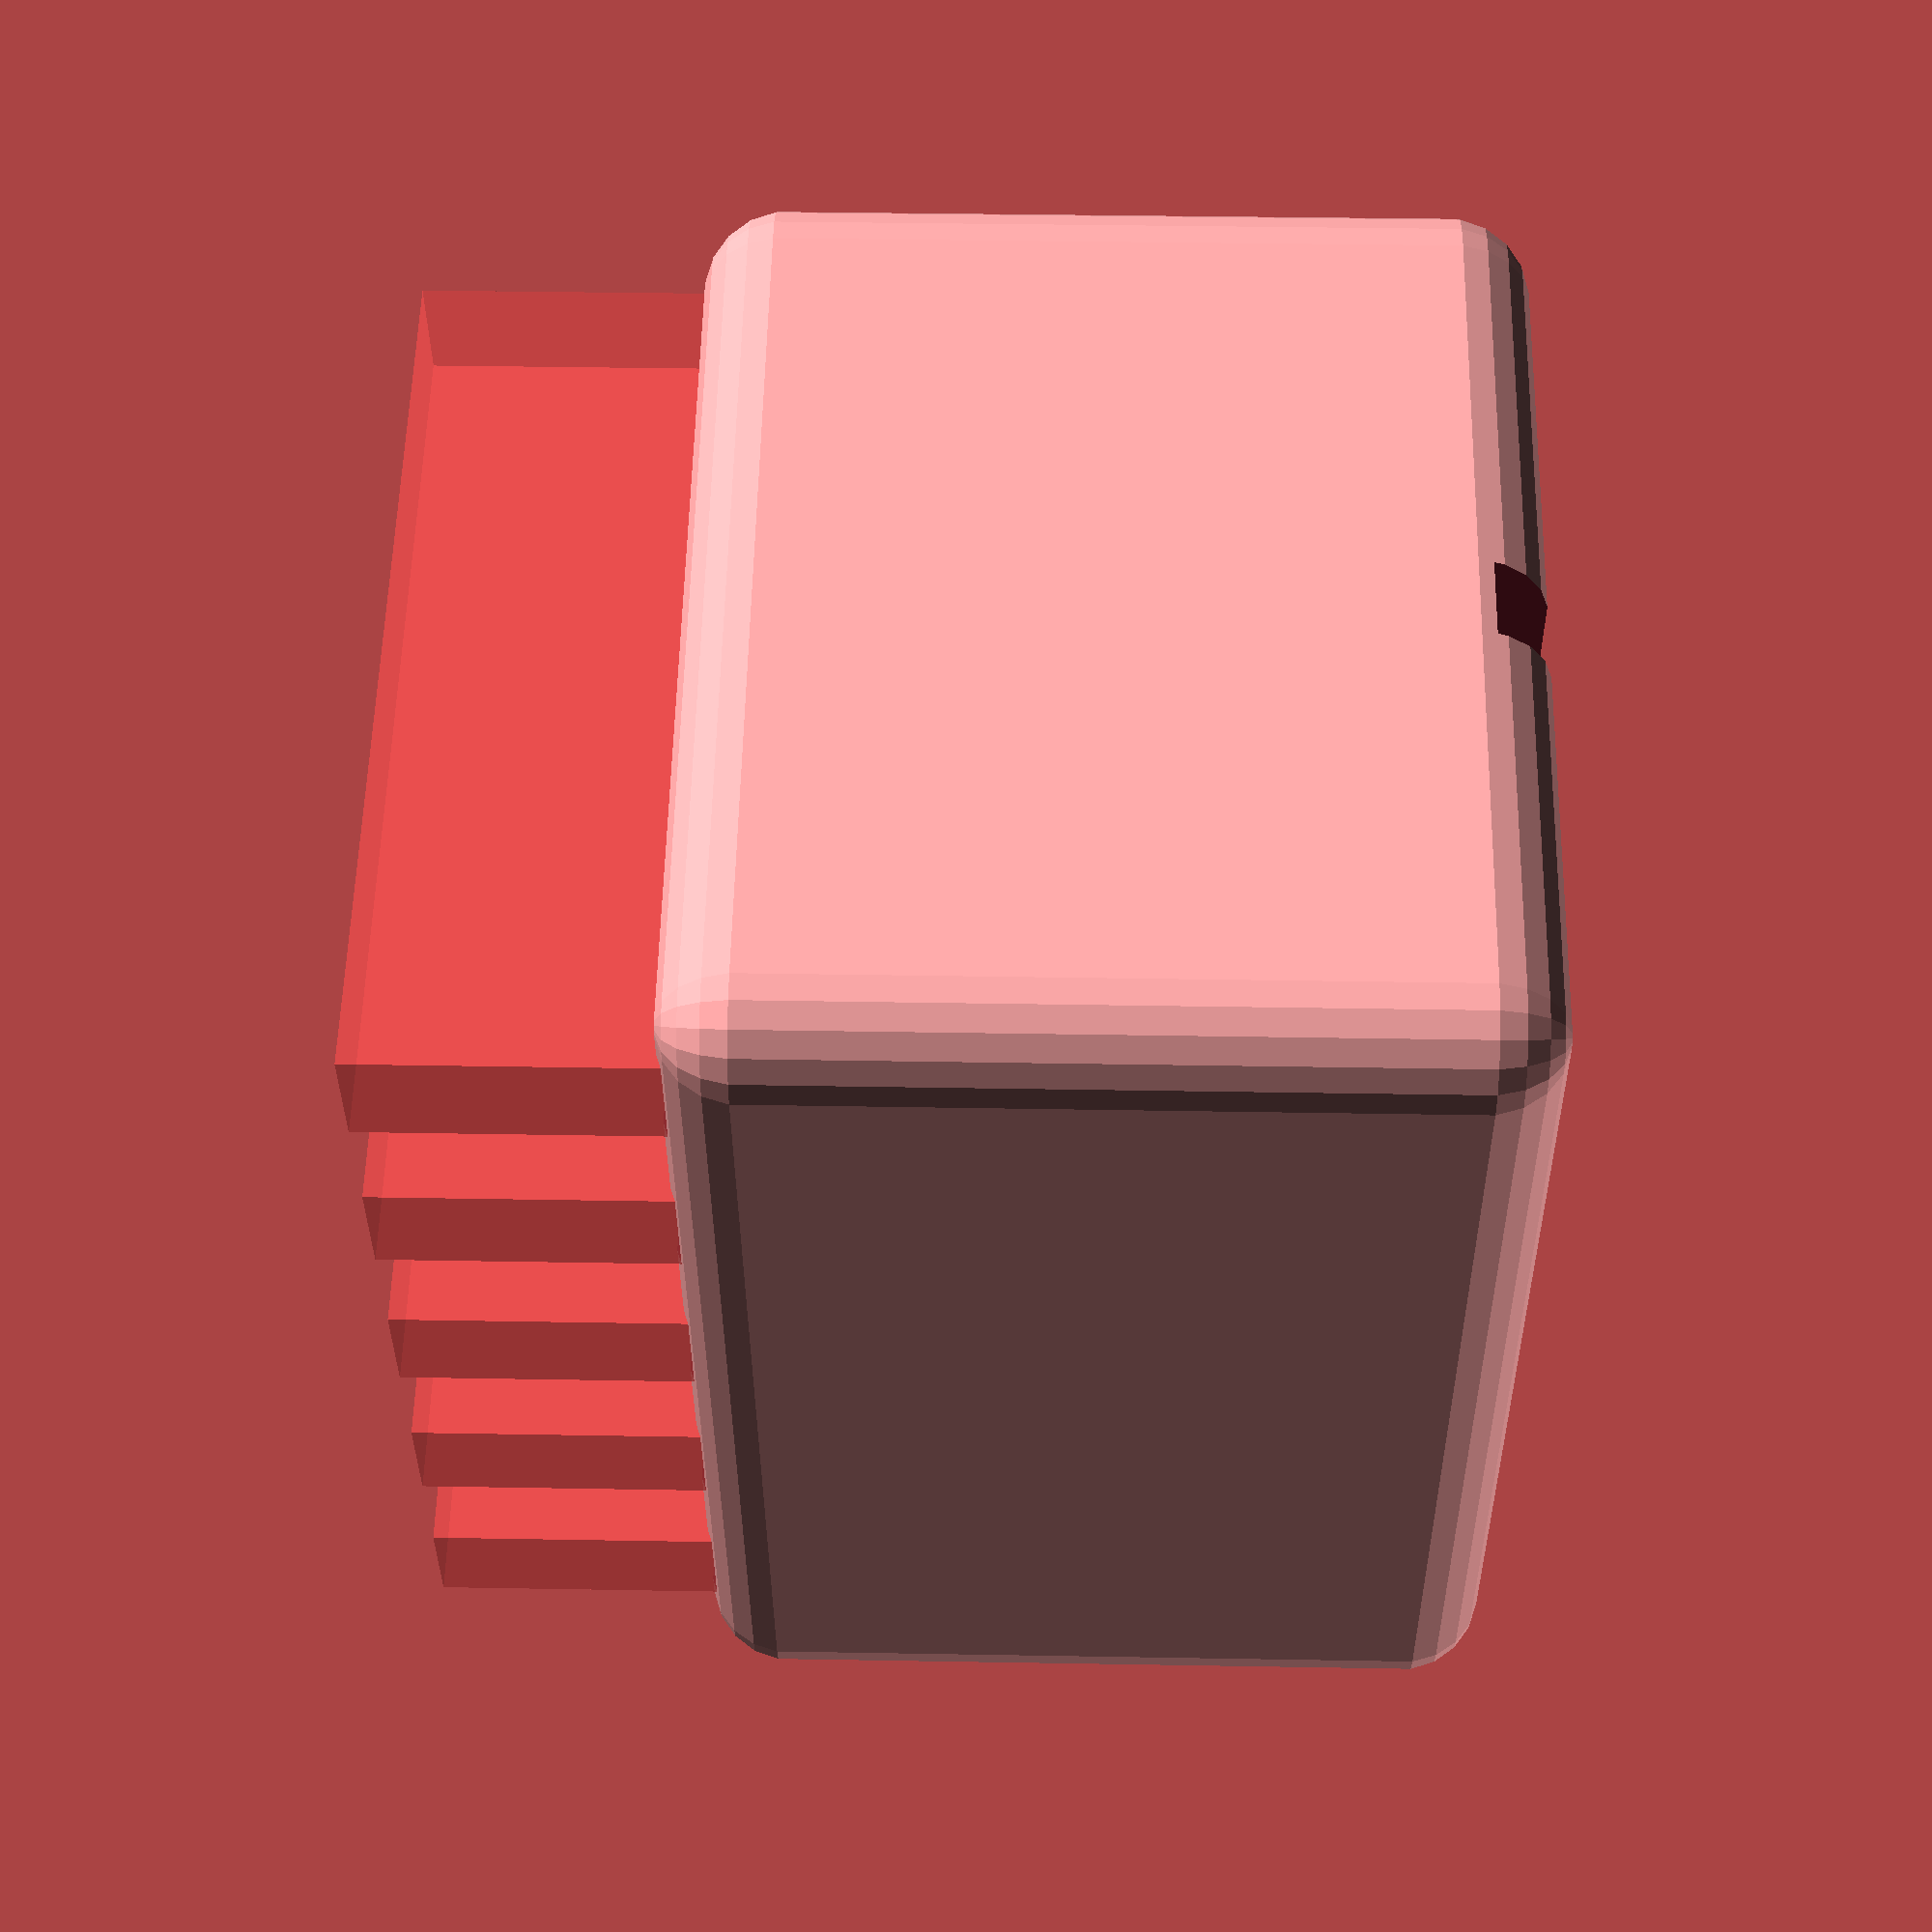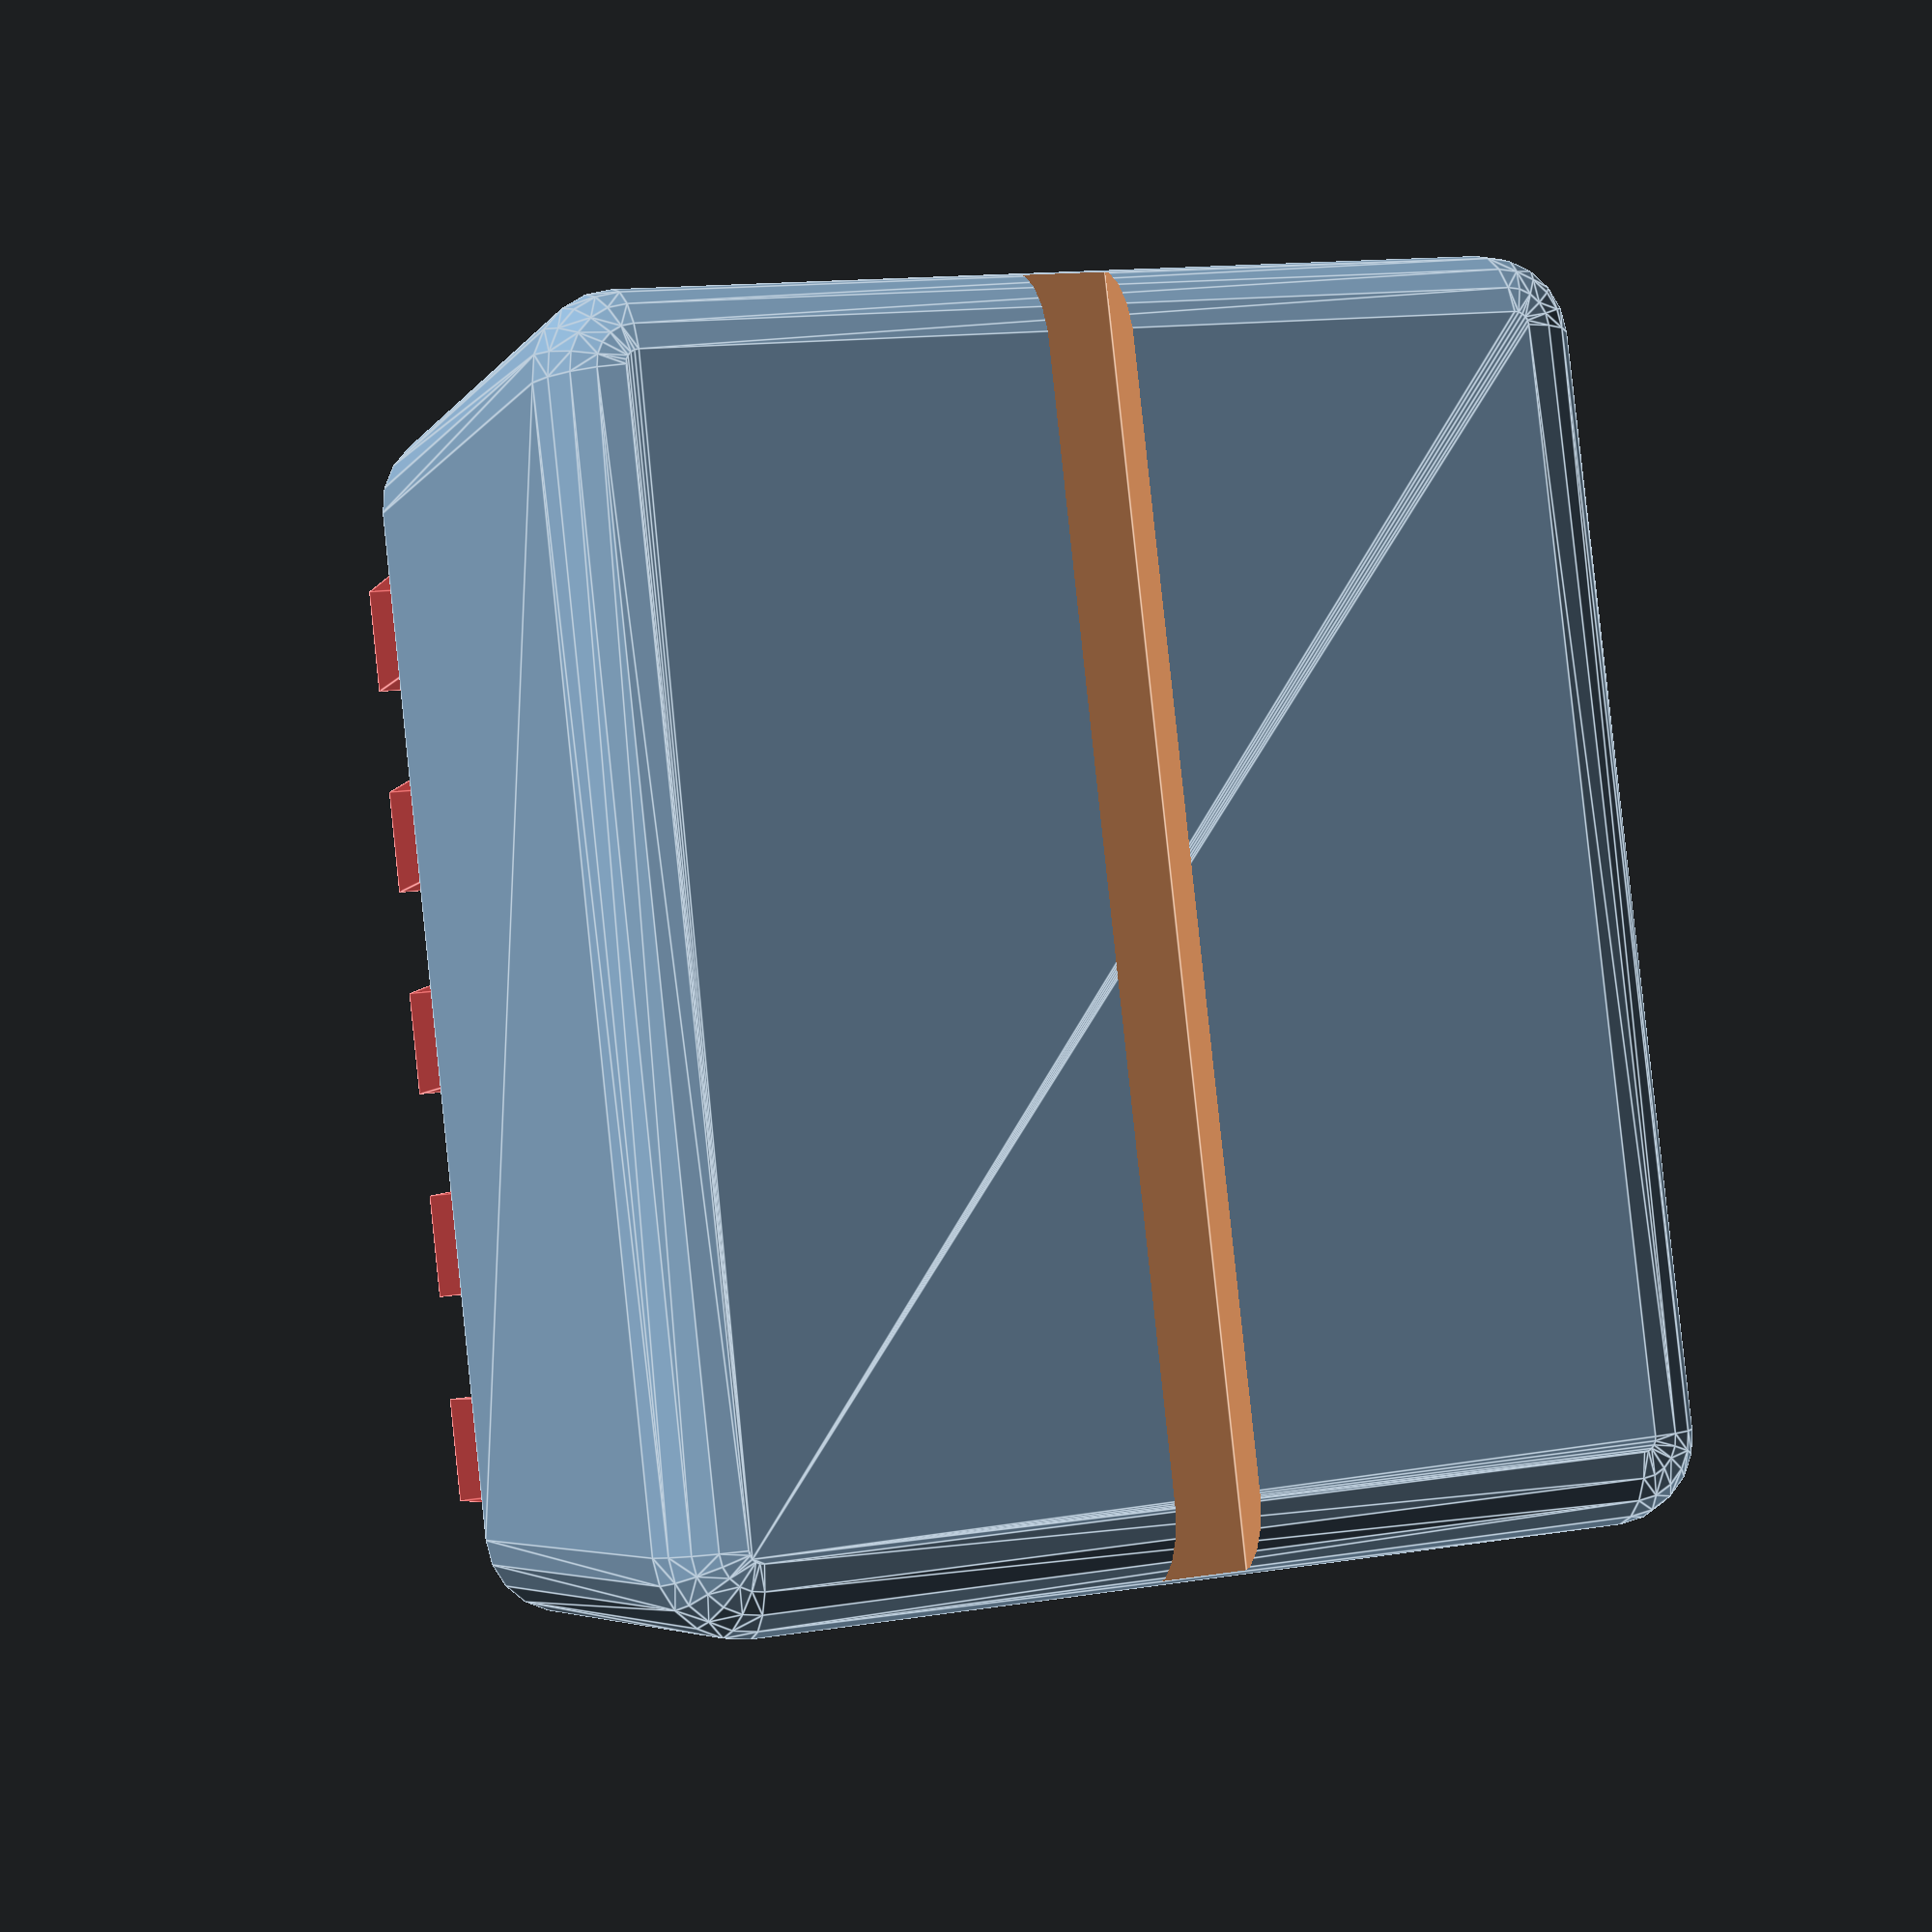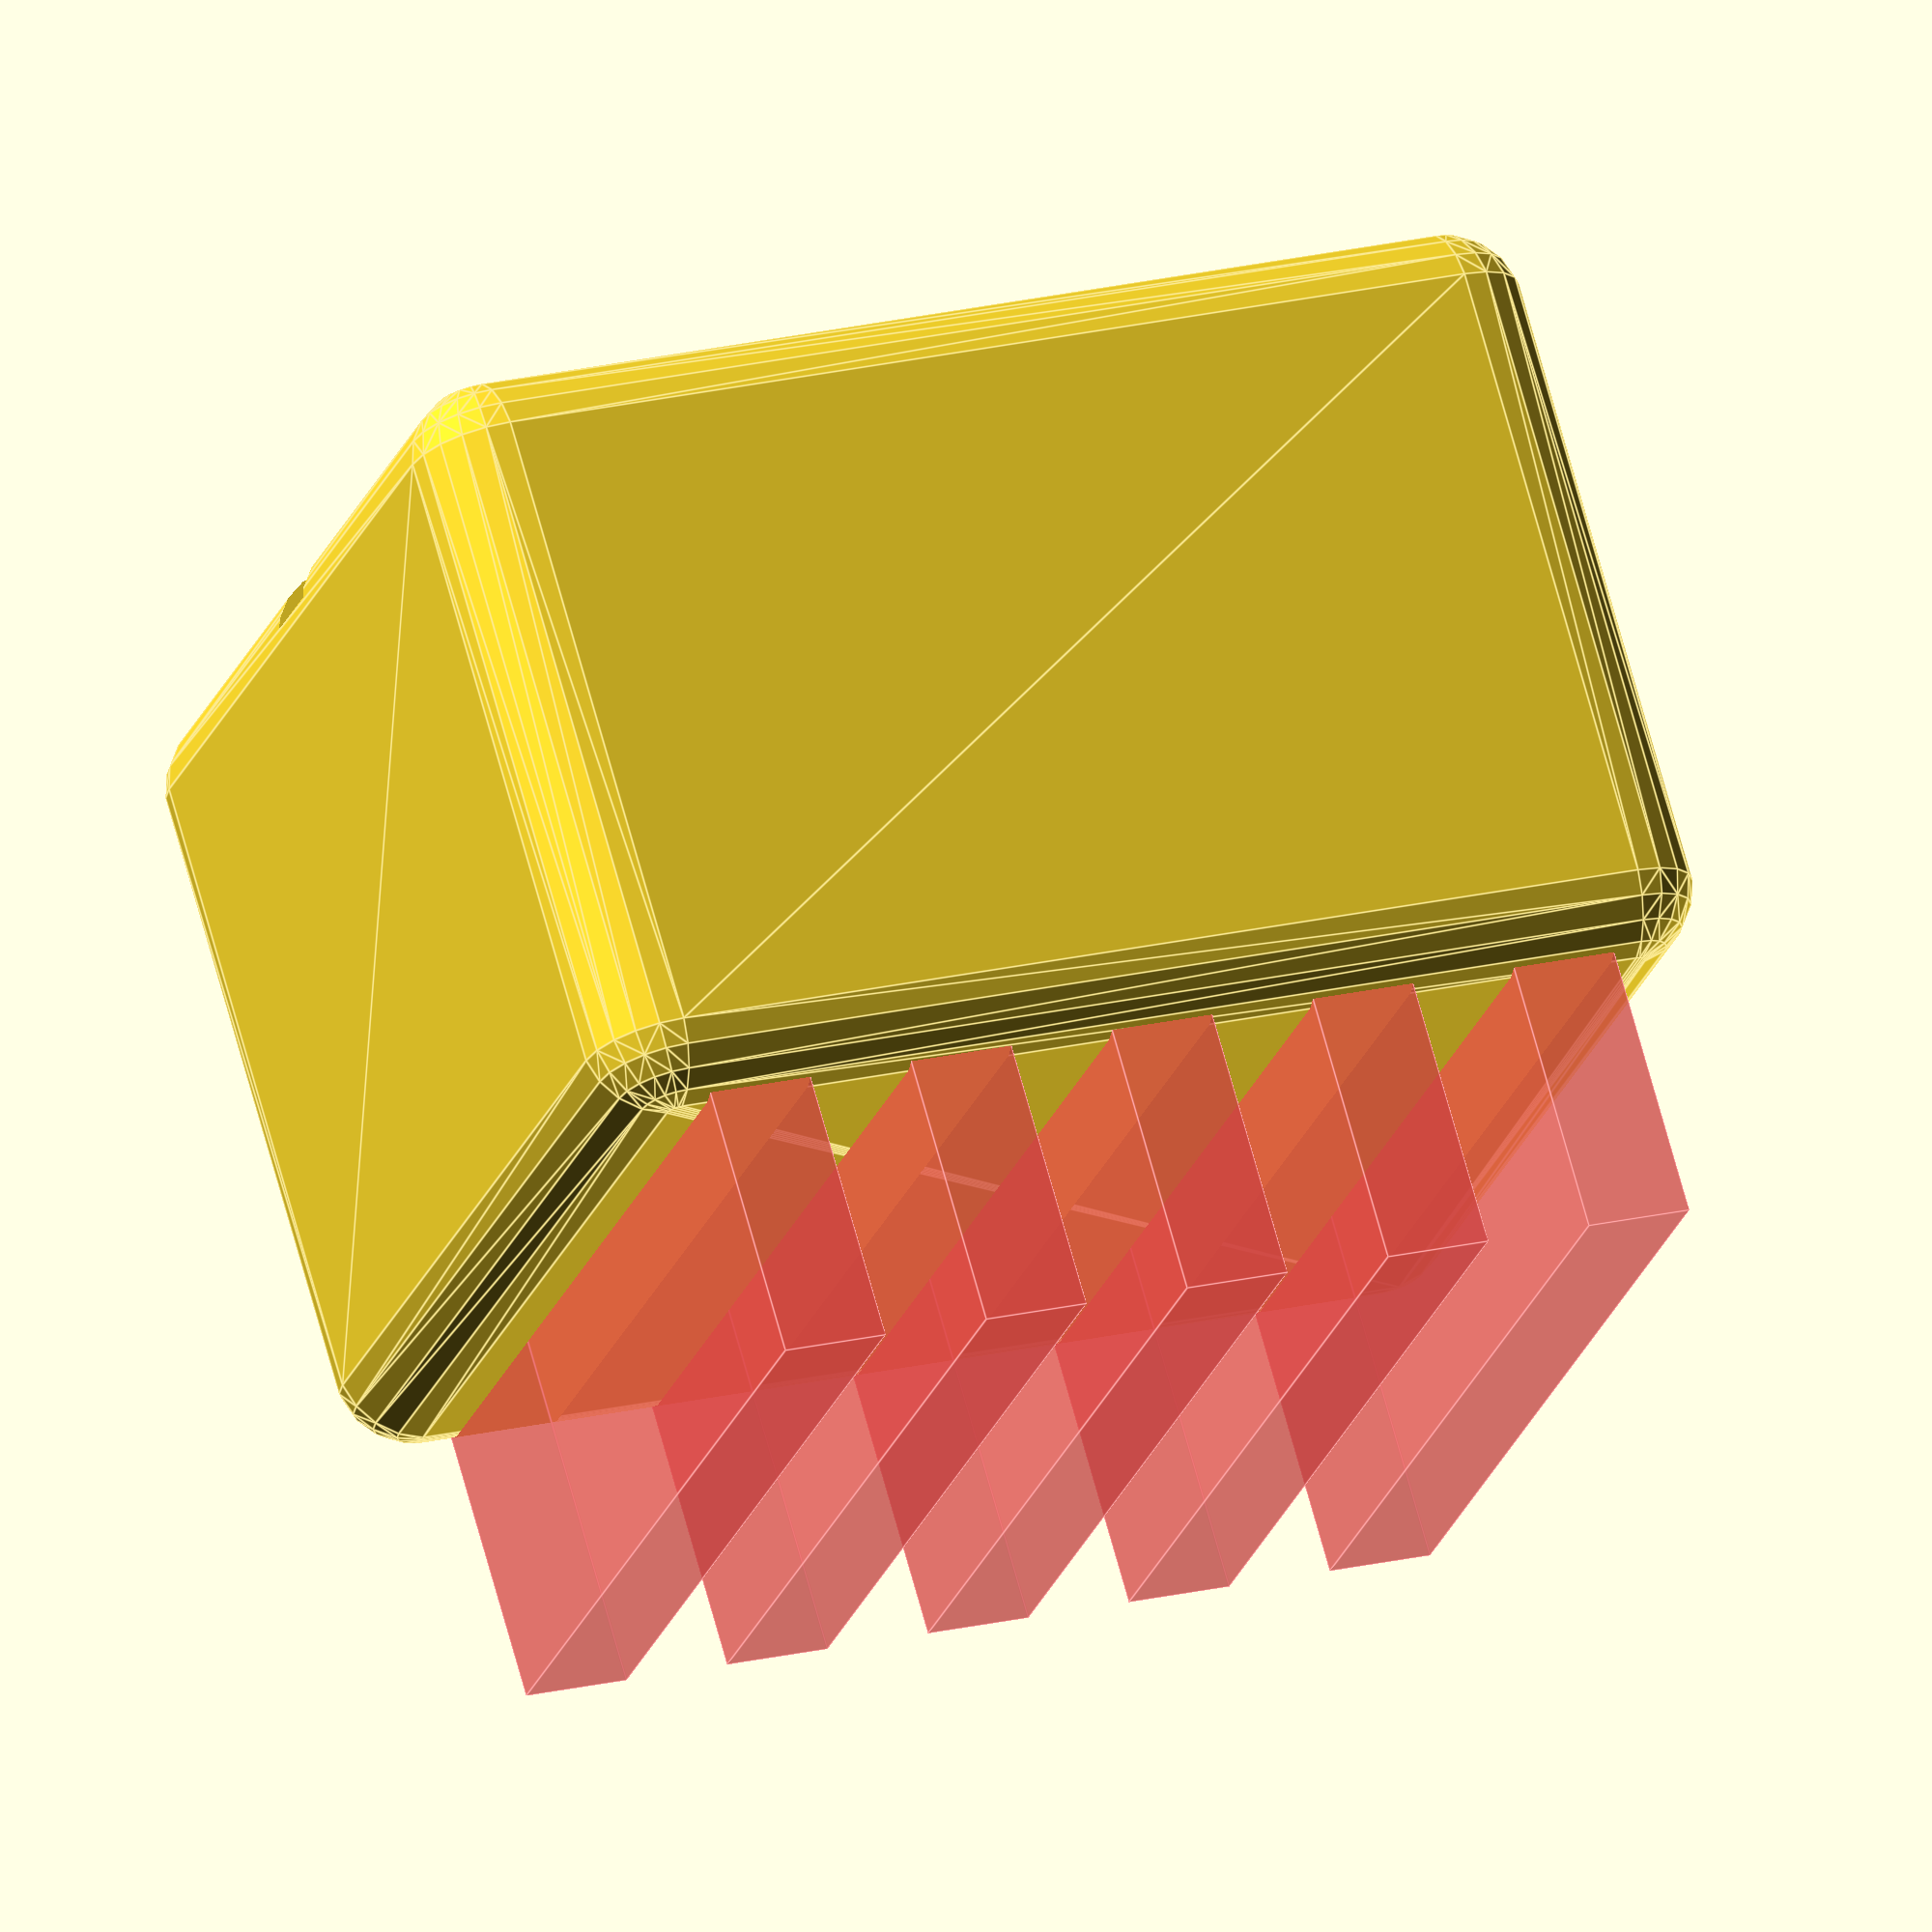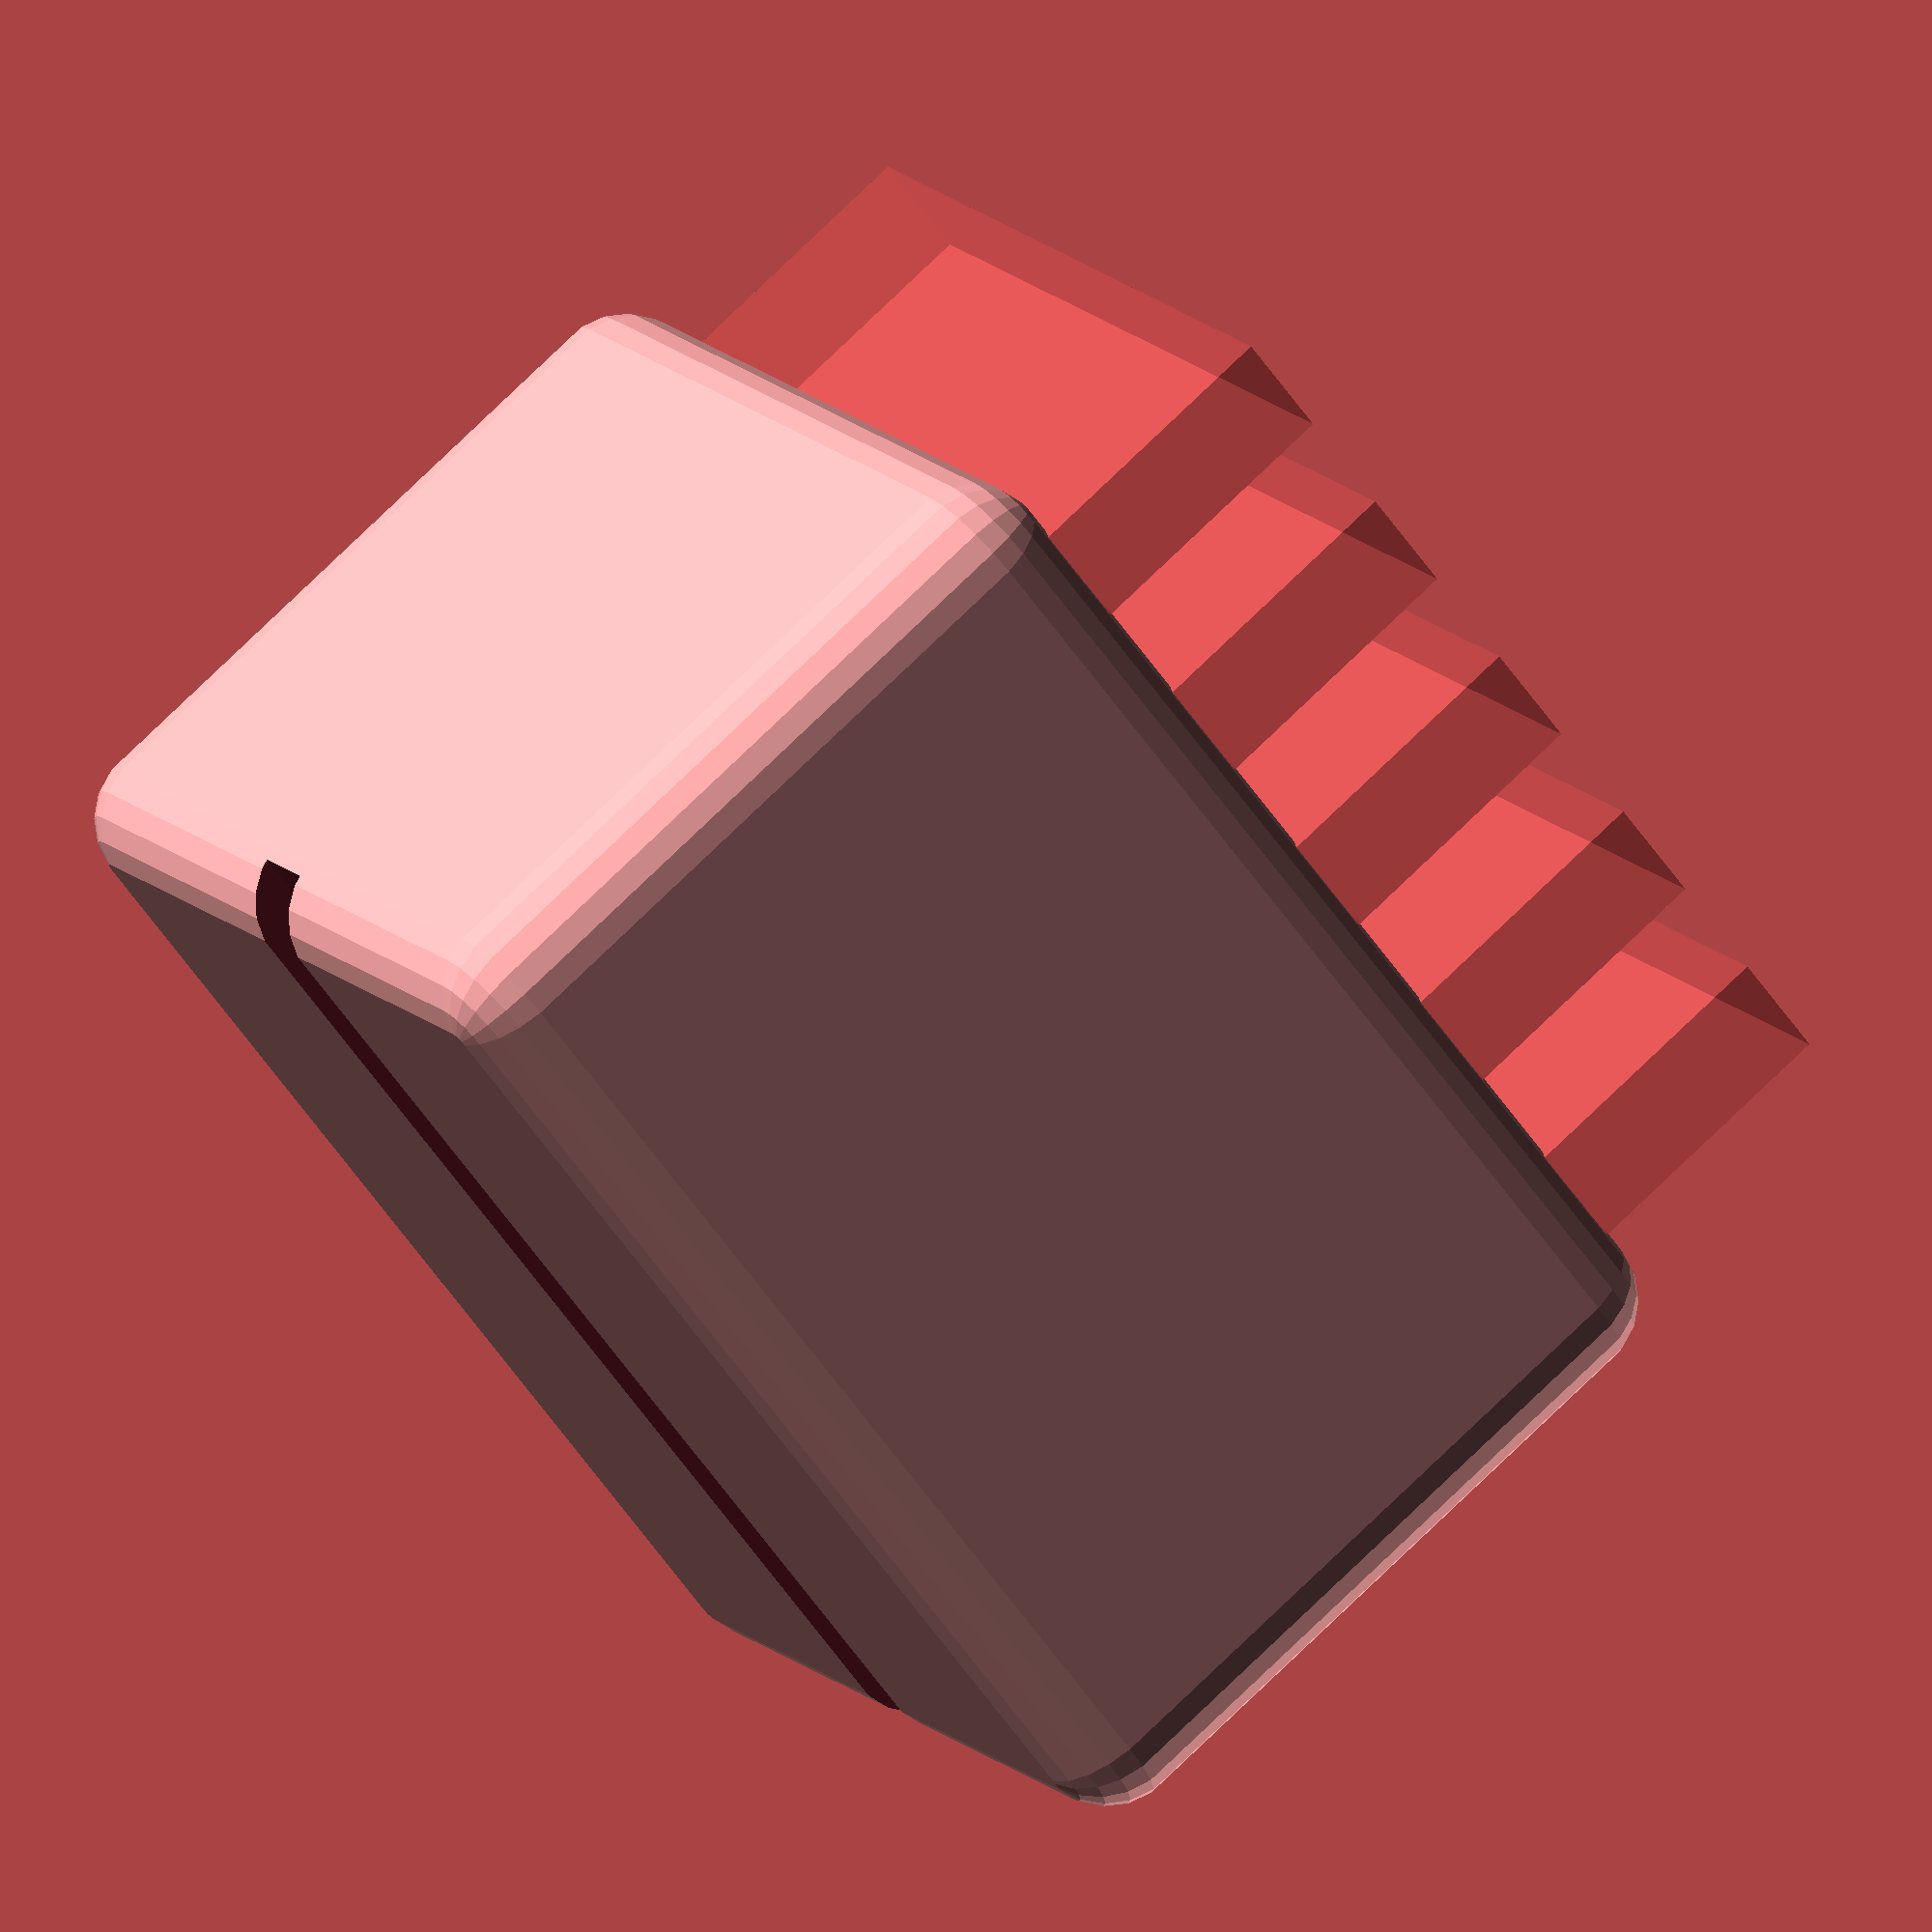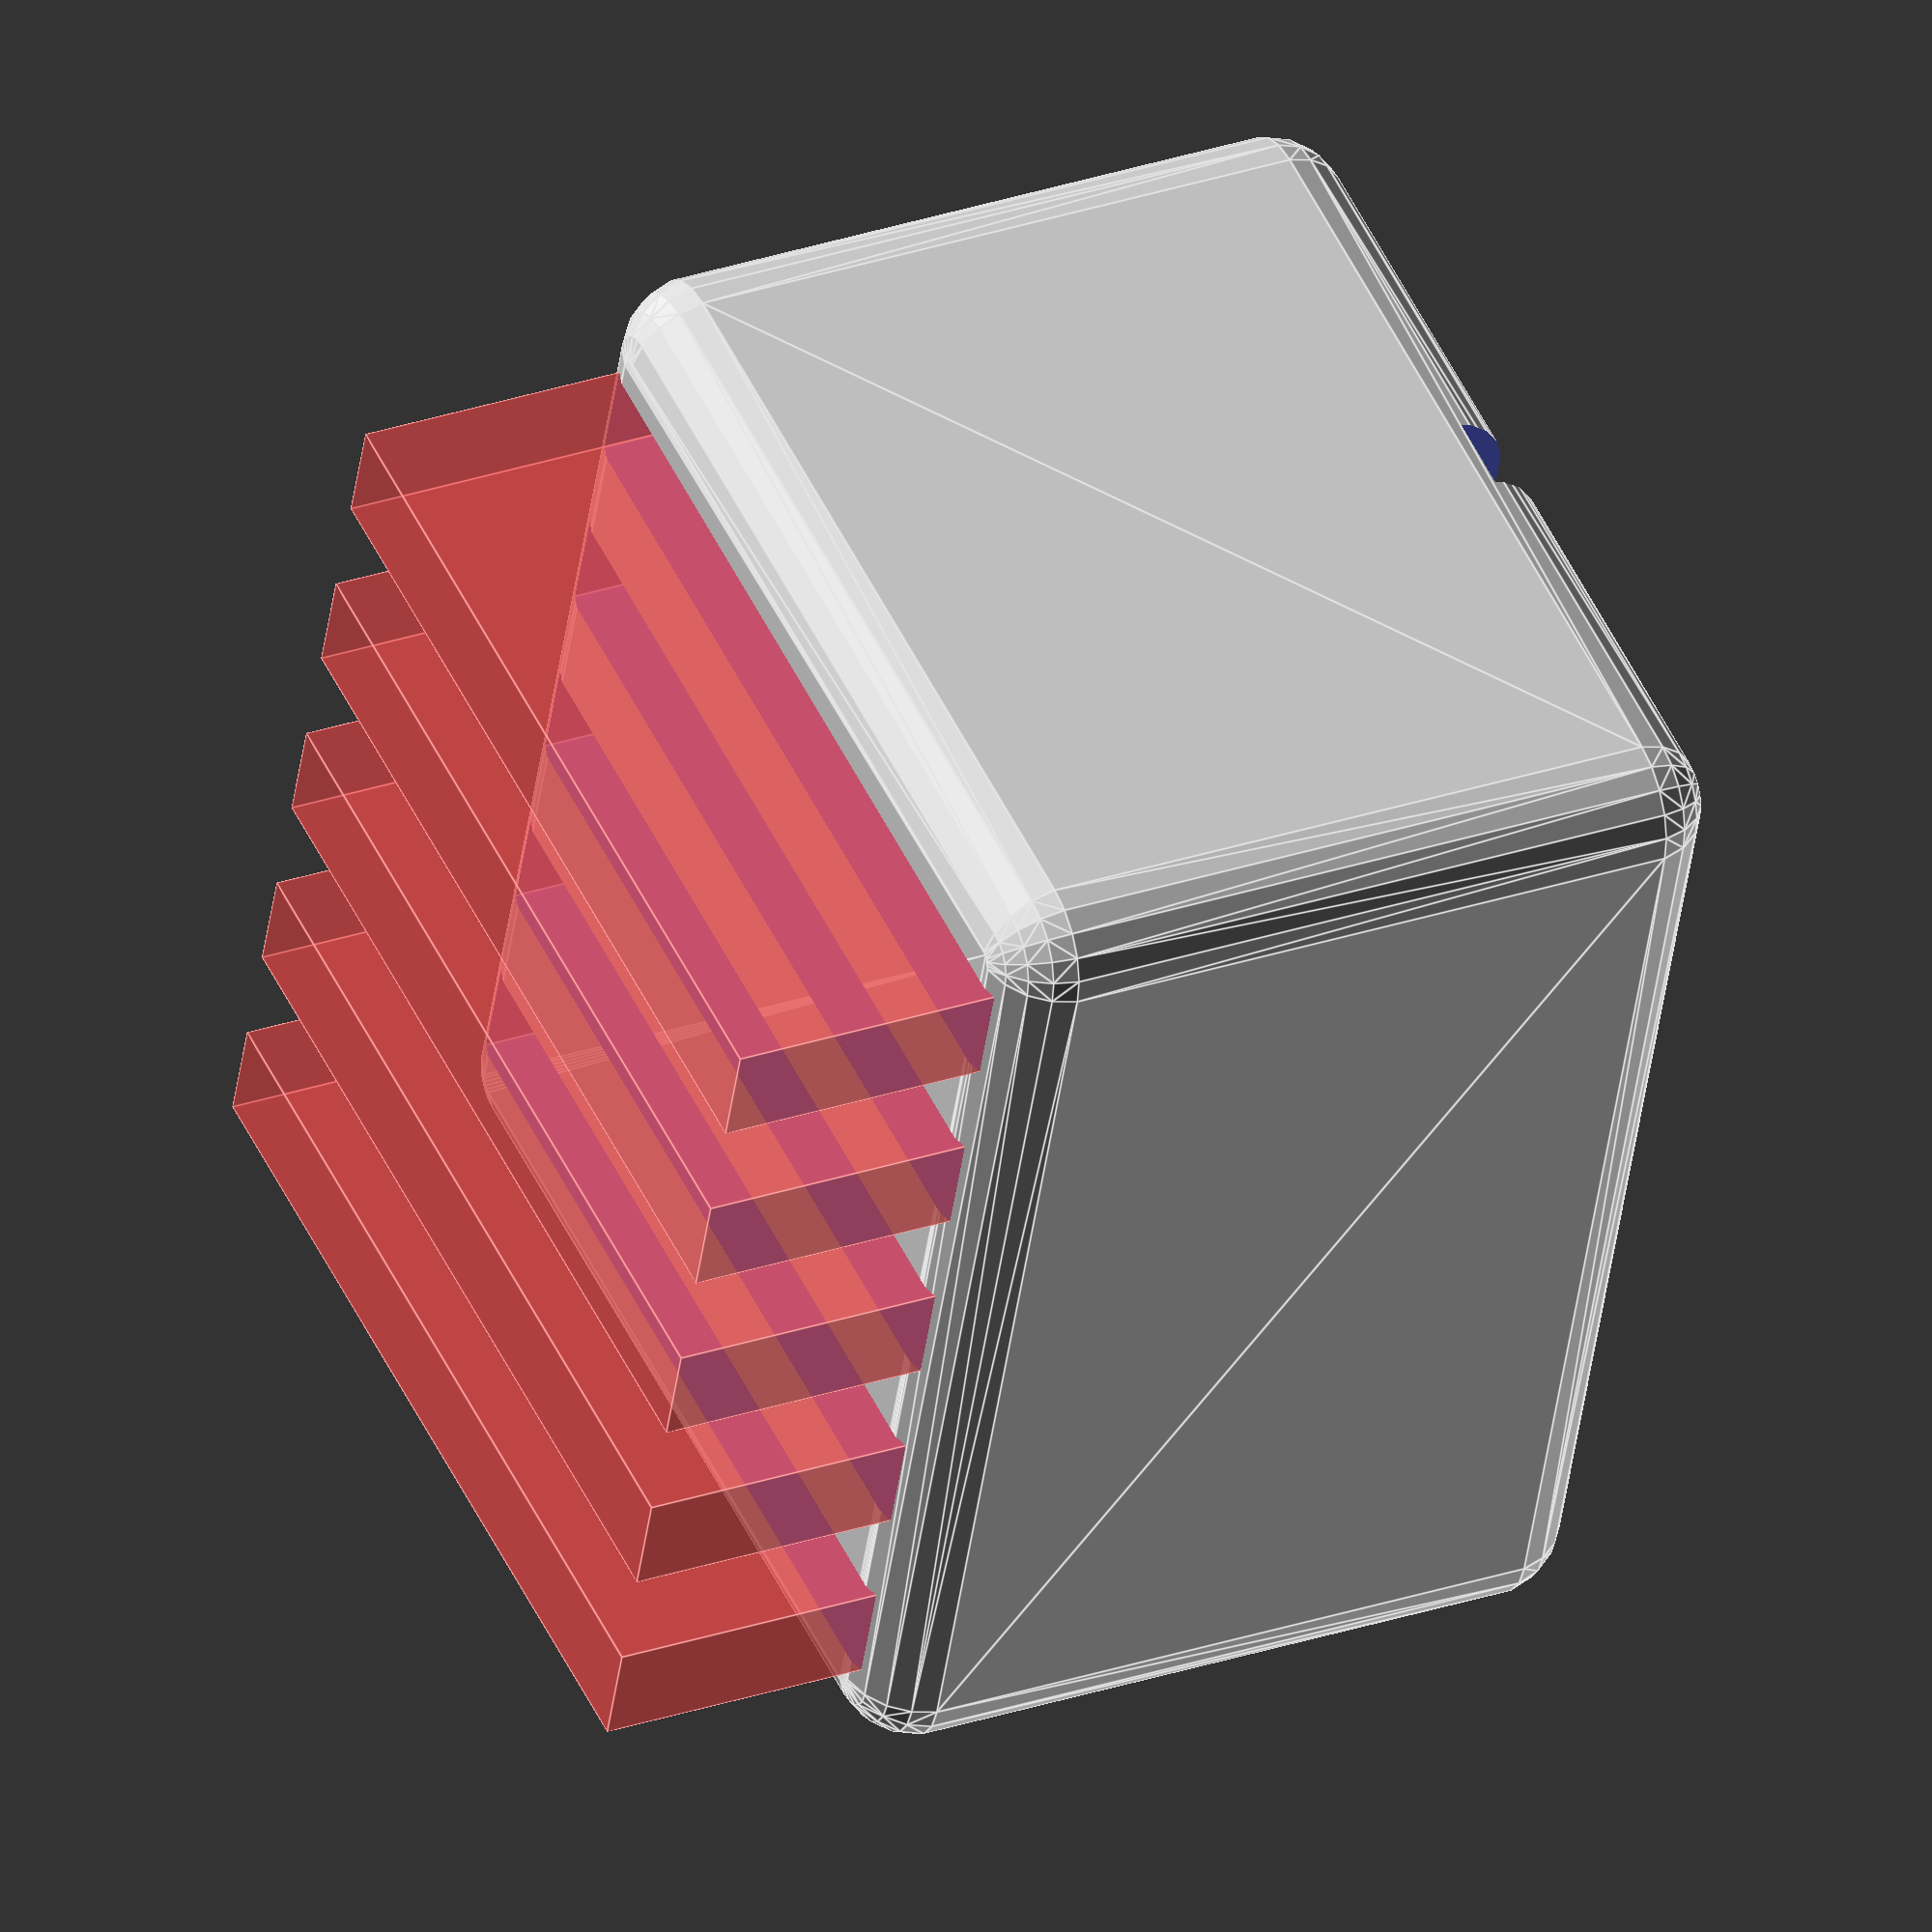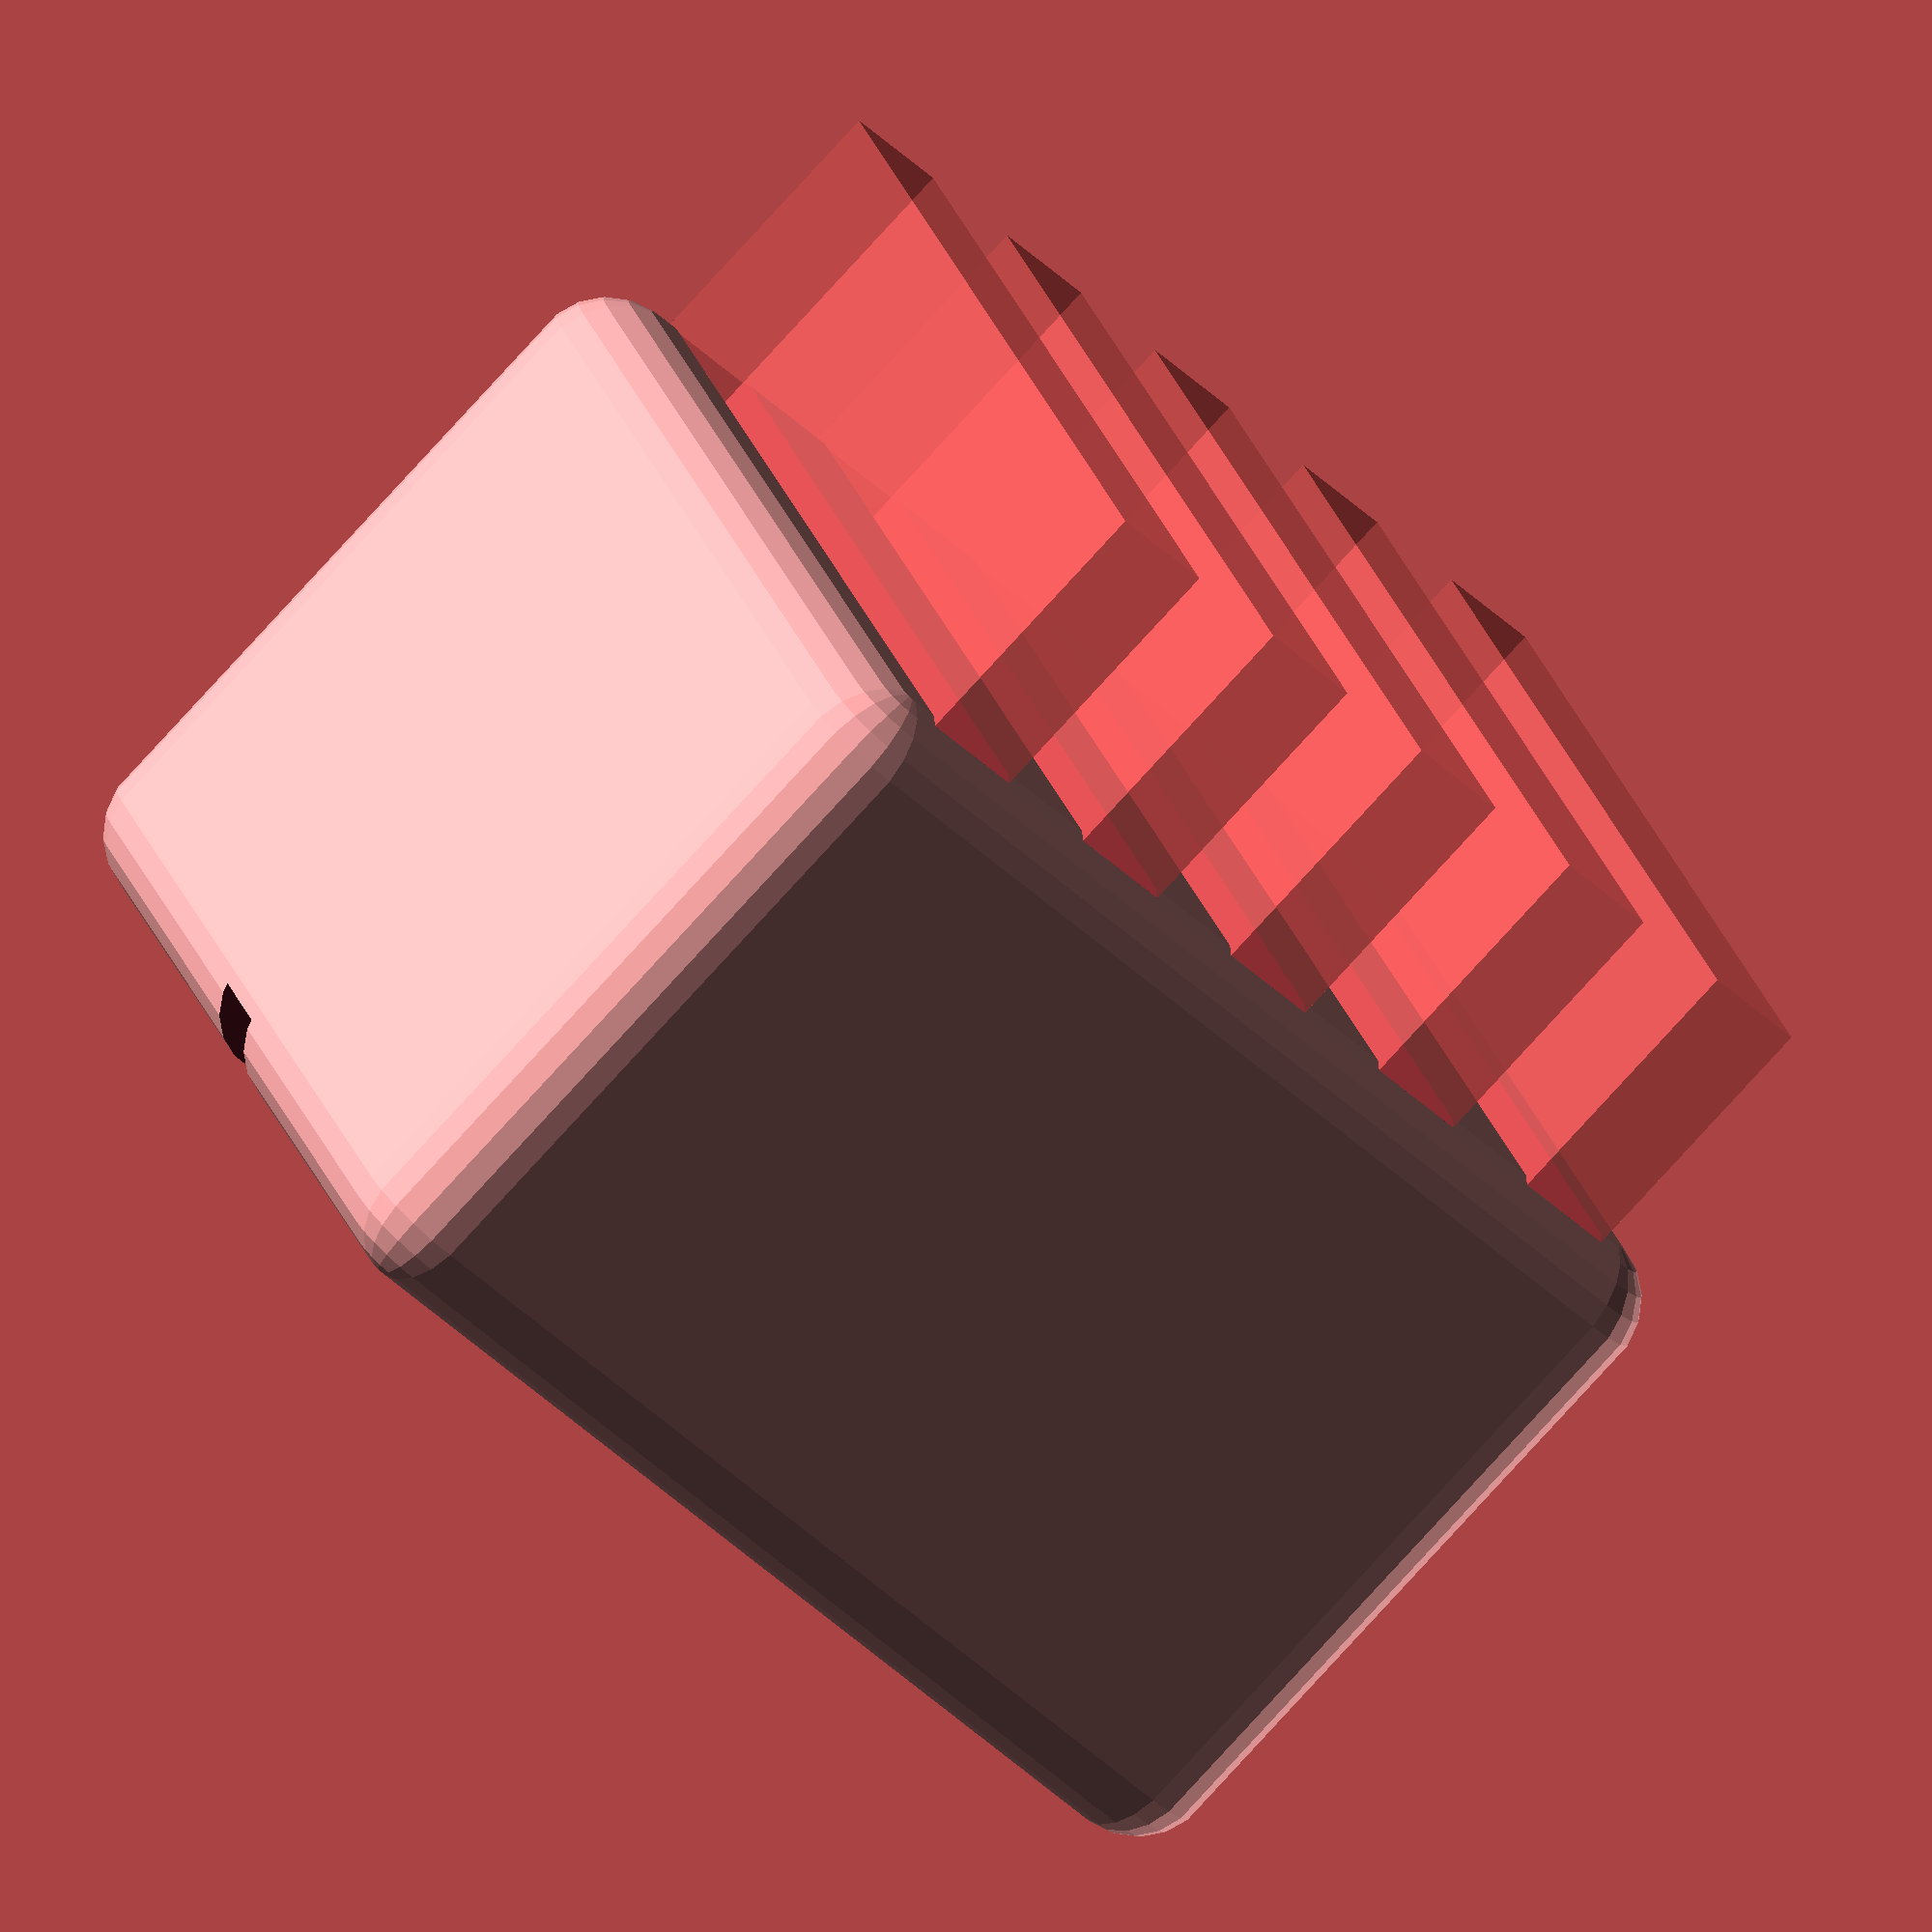
<openscad>
//Constants
stuffz = 2/1;
fuzz = 0.2/1;
real_card_length = 34.95/1;
real_card_width = 32.75/1;
real_card_thick = 3.8/1;
card_length = real_card_length + fuzz;
card_width = real_card_width + fuzz;
card_thick = real_card_thick + fuzz;

//DS Box
box_height_addition = 25; //[10: 32]
gutter_height = 2; //[1:5]
gutter_width = 3; //[1:5]
number_of_cards = 5; //[1:20]
card_spacing = 4; //[2:7]
$fn = 20;
cube_r = 3; //[1 : 5]

box(number_of_cards);

module card(){
  cube([card_width,card_thick,card_length]);
}

module box(number){
  box_x = card_width + stuffz*2;
  box_y = card_spacing + (card_thick + card_spacing) * number;
  box_z = gutter_height+ stuffz + box_height_addition;
  card_x_trans = box_x / 2 - card_width /2;
  //%cube([box_x, box_y, box_z]);
  difference(){
    roundCornerCube(box_x,box_y,box_z,cube_r);
    //gutter
    translate([(box_x/2) - (gutter_width/2),-fuzz,-fuzz]) 
    cube([gutter_width, box_y + (fuzz*2),gutter_height+fuzz]);
    //cards
    for (i = [0 : number-1]){
      #translate([card_x_trans, card_spacing + (card_thick + card_spacing)*i,gutter_height+stuffz]) card();
    }
  }
}

module roundCornerCube(x,y,z,r_sphere){
r = r_sphere;
if (x < r) {echo ("roundCornerCube: error: x < r !!");}
if (y < r) {echo ("roundCornerCube: error: y < r !!");}
if (z < r) {echo ("roundCornerCube: error: z < r !!");}
	hull(){
		translate([r,y-r,z-r]) sphere(r_sphere); //1!
		translate([x-r,y-r,z-r]) sphere(r_sphere); //2
		translate([r,r,z-r]) sphere(r_sphere); //3
		translate([x-r,r,z-r]) sphere(r_sphere); //4
		translate([r,y-r,r]) sphere(r_sphere); //5!
		translate([x-r,y-r,r]) sphere(r_sphere); //6		
		translate([r,r,r]) sphere(r_sphere); //7
		translate([x-r,r,r]) sphere(r_sphere); //8
	}
}
</openscad>
<views>
elev=143.8 azim=19.3 roll=88.7 proj=p view=wireframe
elev=5.3 azim=186.4 roll=161.6 proj=p view=edges
elev=108.9 azim=107.4 roll=195.4 proj=o view=edges
elev=284.4 azim=234.6 roll=225.8 proj=o view=wireframe
elev=330.0 azim=198.0 roll=64.0 proj=o view=edges
elev=78.6 azim=246.4 roll=317.7 proj=o view=wireframe
</views>
